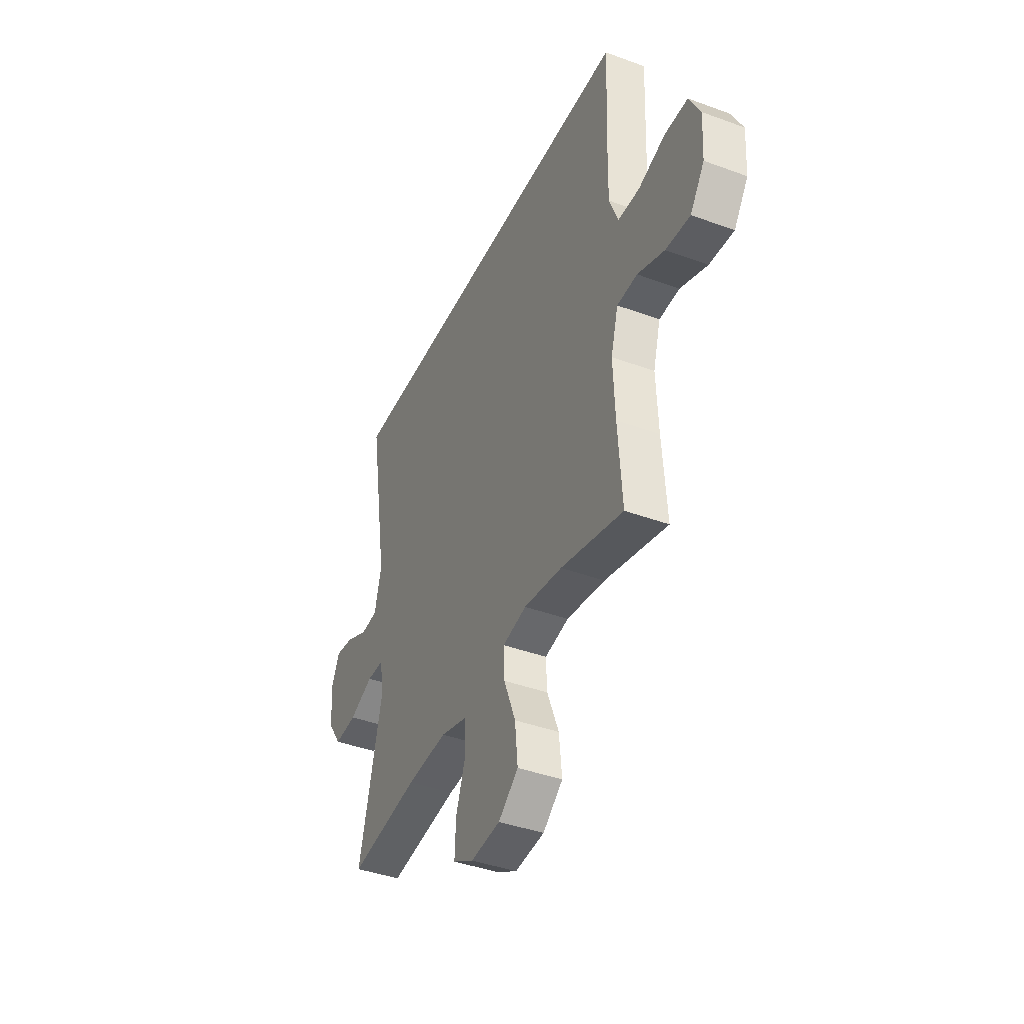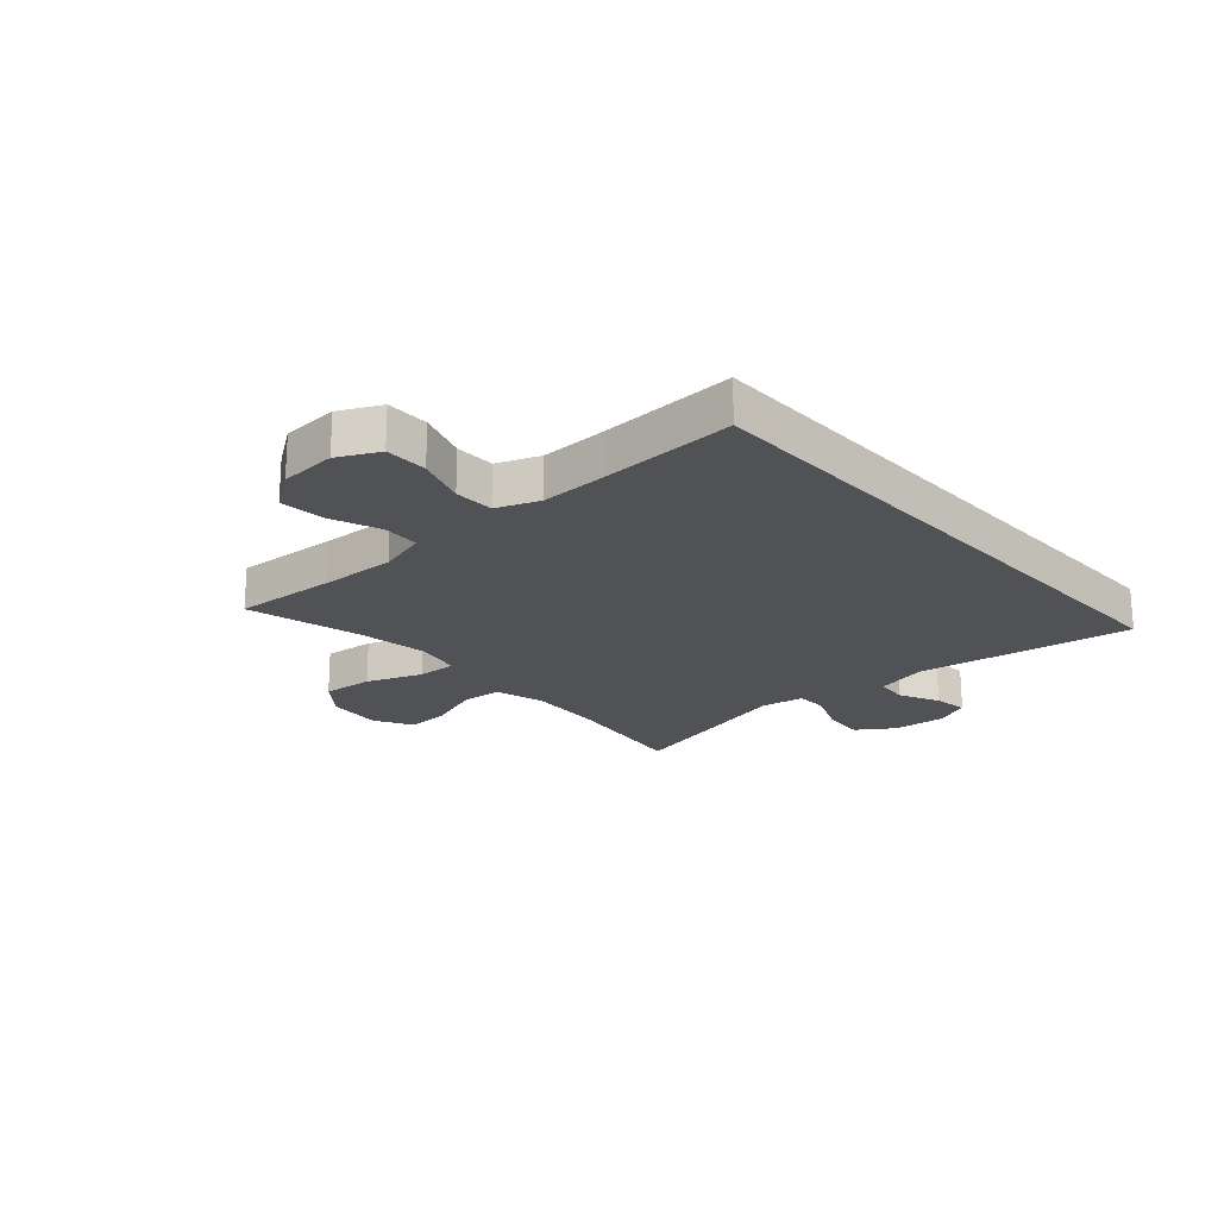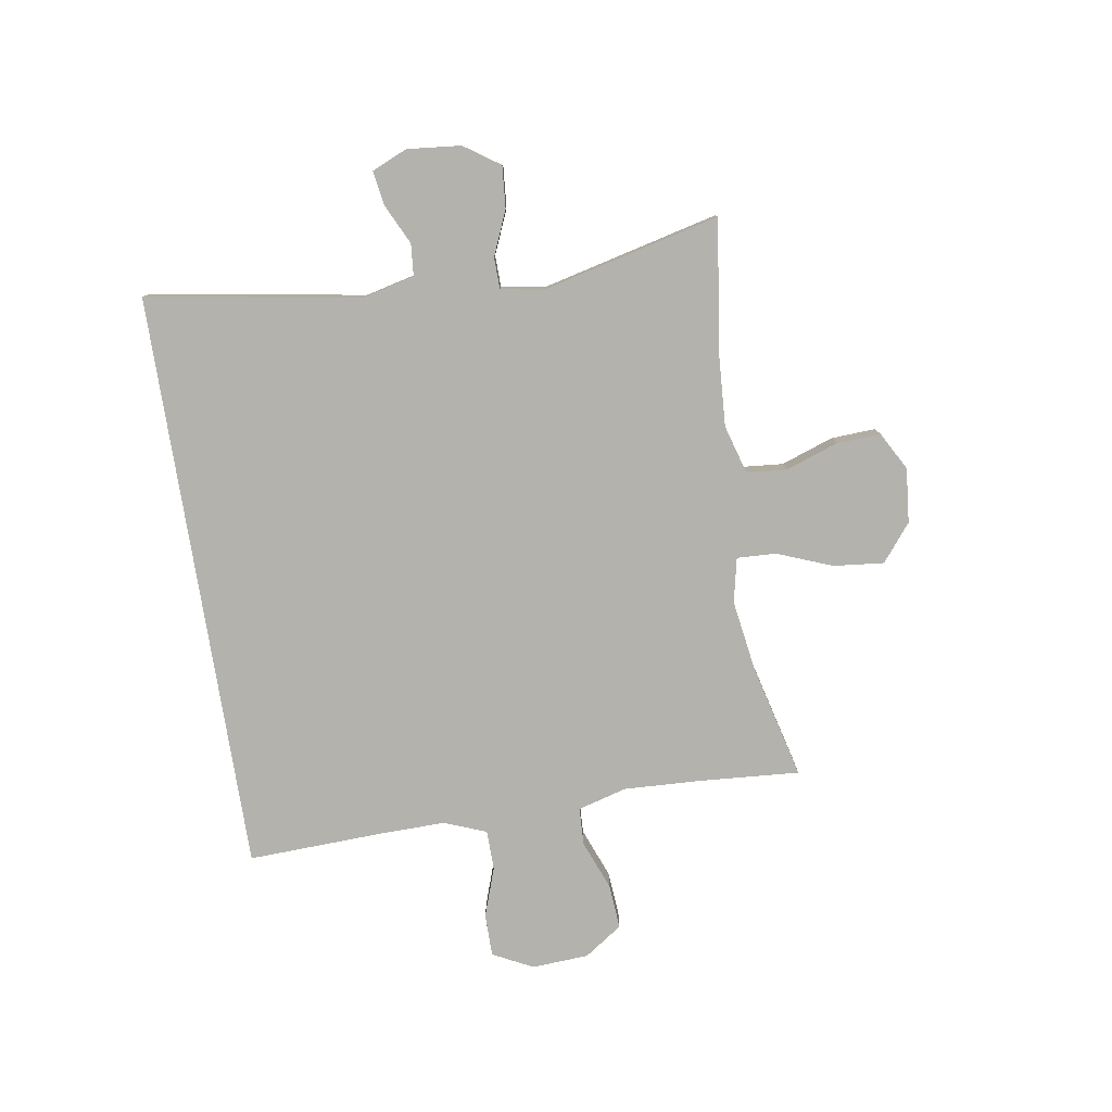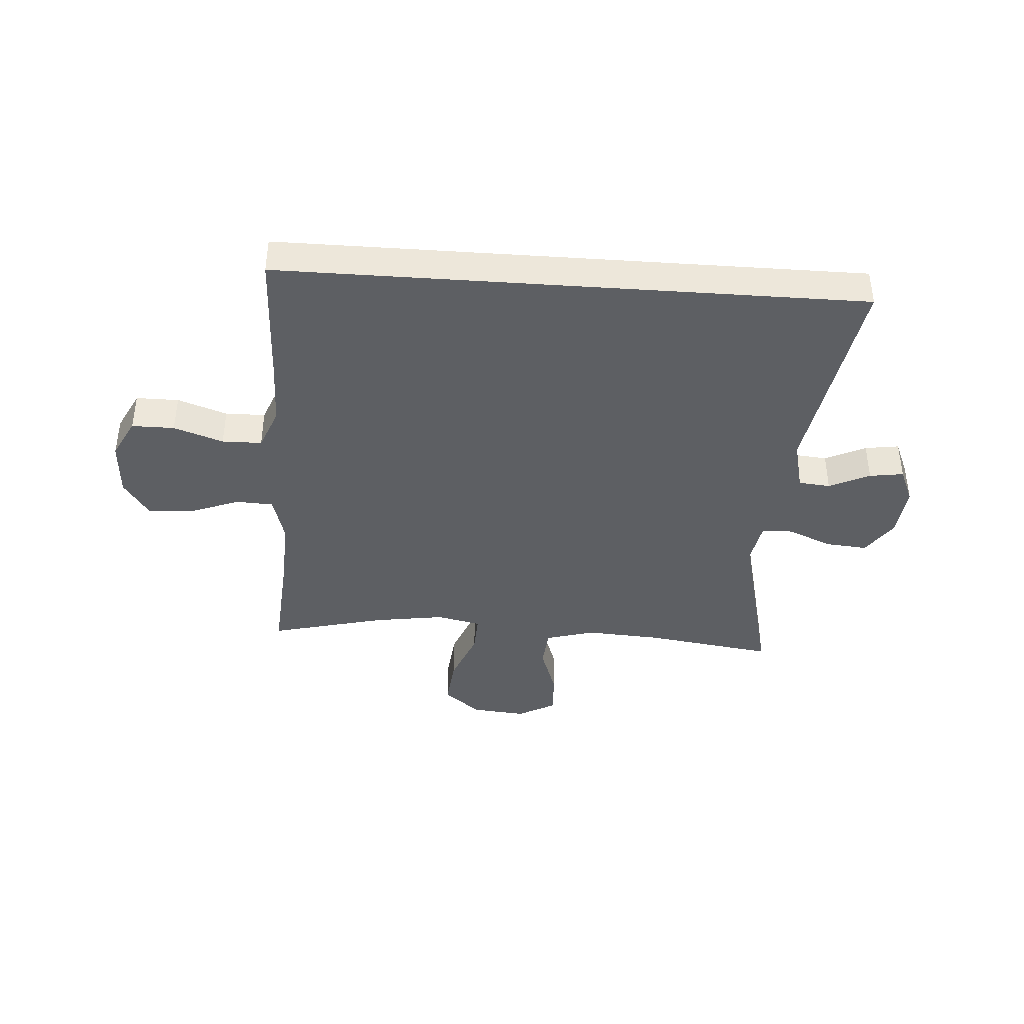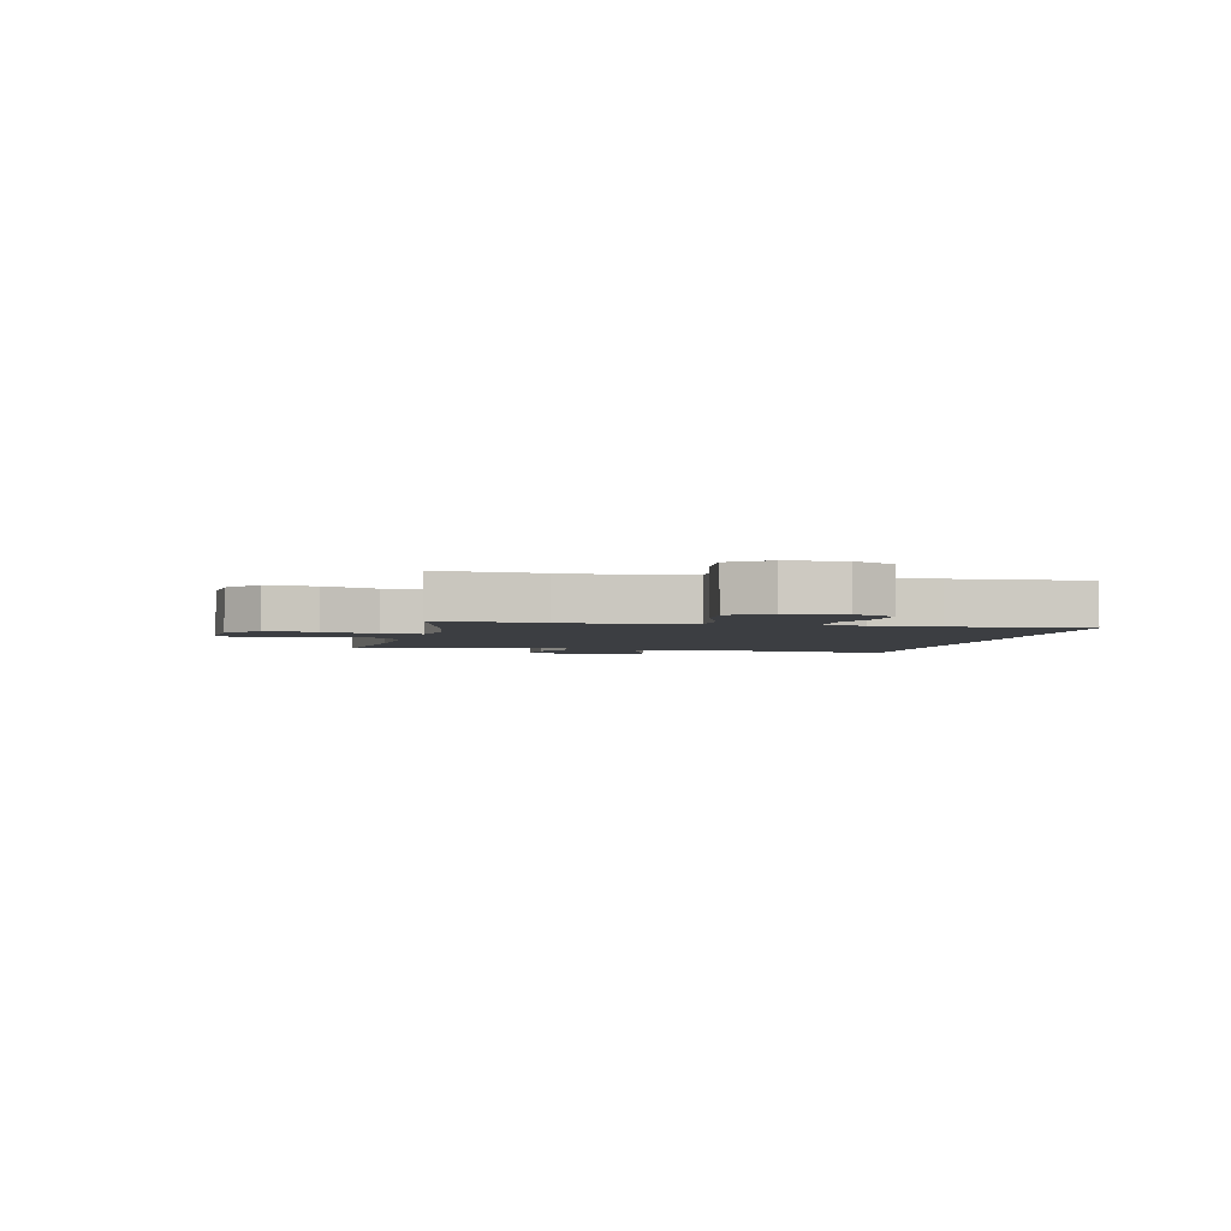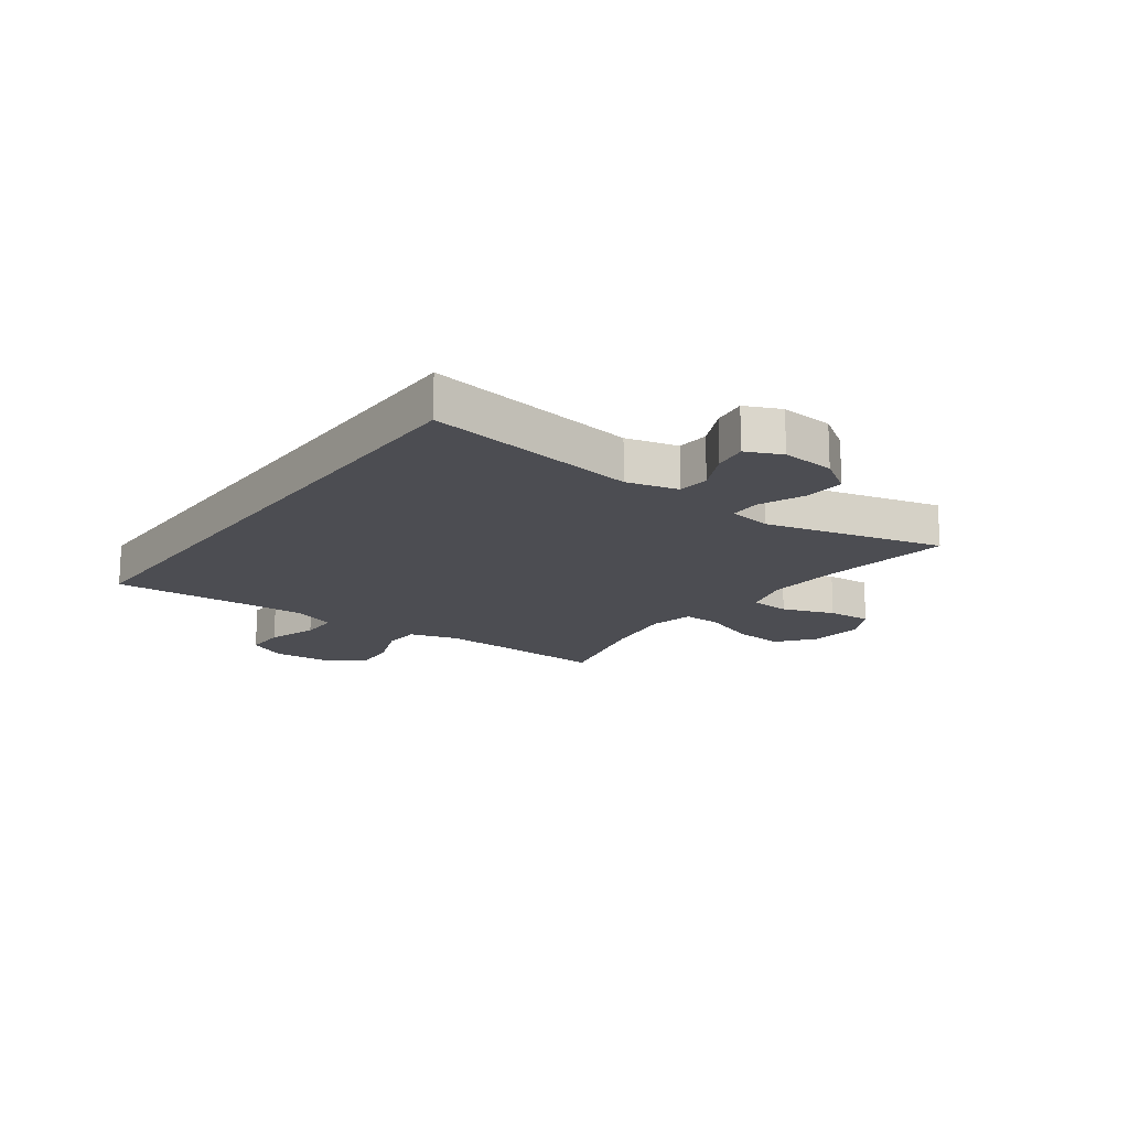
<metadata>
{"format":"obj","ext":"obj","renderer":"f3d","projection":"perspective","resolution":1024,"background":"white","views":[{"elev":-40.9,"azim":-114.2,"up":"+Z"},{"elev":-21.1,"azim":-48.0,"up":"+Y"},{"elev":-79.4,"azim":99.1,"up":"+Y"},{"elev":-40.4,"azim":-4.1,"up":"+Y"},{"elev":-3.0,"azim":-102.0,"up":"+Y"},{"elev":-16.3,"azim":54.3,"up":"+Y"}]}
</metadata>
<code>
v 0.5 0.07 -0.5
v 0.272 0.07 -0.468
v 0.14 0.07 -0.46
v 0.054 0.07 -0.485
v 0.048 0.07 -0.556
v 0.08 0.07 -0.648
v 0.084 0.07 -0.726
v 0.017 0.07 -0.763
v -0.079 0.07 -0.754
v -0.144 0.07 -0.702
v -0.135 0.07 -0.613
v -0.097 0.07 -0.516
v -0.094 0.07 -0.447
v -0.172 0.07 -0.43
v -0.297 0.07 -0.449
v -0.5 0.07 -0.5
v -0.487 0.07 -0.319
v -0.481 0.07 -0.187
v -0.505 0.07 -0.101
v -0.571 0.07 -0.098
v -0.658 0.07 -0.132
v -0.737 0.07 -0.138
v -0.783 0.07 -0.071
v -0.789 0.07 0.029
v -0.753 0.07 0.1
v -0.678 0.07 0.1
v -0.591 0.07 0.07
v -0.521 0.07 0.071
v -0.492 0.07 0.145
v -0.494 0.07 0.262
v -0.503 0.07 0.5
v 0.522 0.07 0.5
v 0.46 0.07 0.123
v 0.482 0.07 0.032
v 0.538 0.07 0.027
v 0.609 0.07 0.061
v 0.669 0.07 0.07
v 0.696 0.07 0.008
v 0.687 0.07 -0.085
v 0.643 0.07 -0.149
v 0.57 0.07 -0.143
v 0.492 0.07 -0.11
v 0.437 0.07 -0.111
v 0.424 0.07 -0.187
v 0.5 0 -0.5
v 0.272 0 -0.468
v 0.14 0 -0.46
v 0.054 0 -0.485
v 0.048 0 -0.556
v 0.08 0 -0.648
v 0.084 0 -0.726
v 0.017 0 -0.763
v -0.079 0 -0.754
v -0.144 0 -0.702
v -0.135 0 -0.613
v -0.097 0 -0.516
v -0.094 0 -0.447
v -0.172 0 -0.43
v -0.297 0 -0.449
v -0.5 0 -0.5
v -0.487 0 -0.319
v -0.481 0 -0.187
v -0.505 0 -0.101
v -0.571 0 -0.098
v -0.658 0 -0.132
v -0.737 0 -0.138
v -0.783 0 -0.071
v -0.789 0 0.029
v -0.753 0 0.1
v -0.678 0 0.1
v -0.591 0 0.07
v -0.521 0 0.071
v -0.492 0 0.145
v -0.494 0 0.262
v -0.503 0 0.5
v 0.522 0 0.5
v 0.46 0 0.123
v 0.482 0 0.032
v 0.538 0 0.027
v 0.609 0 0.061
v 0.669 0 0.07
v 0.696 0 0.008
v 0.687 0 -0.085
v 0.643 0 -0.149
v 0.57 0 -0.143
v 0.492 0 -0.11
v 0.437 0 -0.111
v 0.424 0 -0.187
f 39 40 41 42
f 39 42 43
f 38 39 43
f 35 36 37 38
f 34 35 38 43
f 33 34 43
f 30 31 32 33
f 29 30 33 43
f 28 29 43 44
f 24 25 26 27
f 20 21 22 23
f 19 20 23 24
f 15 16 17
f 14 15 17 18
f 13 14 18 19
f 9 10 11 12
f 9 12 13
f 8 9 13
f 5 6 7 8
f 4 5 8 13
f 3 4 13 19
f 28 44 1 2
f 19 24 27 28
f 2 3 19 28
f 86 85 84 83
f 87 86 83
f 87 83 82
f 82 81 80 79
f 87 82 79 78
f 87 78 77
f 77 76 75 74
f 87 77 74 73
f 88 87 73 72
f 71 70 69 68
f 67 66 65 64
f 68 67 64 63
f 61 60 59
f 62 61 59 58
f 63 62 58 57
f 56 55 54 53
f 57 56 53
f 57 53 52
f 52 51 50 49
f 57 52 49 48
f 63 57 48 47
f 46 45 88 72
f 72 71 68 63
f 72 63 47 46
f 1 45 46 2
f 2 46 47 3
f 3 47 48 4
f 4 48 49 5
f 5 49 50 6
f 6 50 51 7
f 7 51 52 8
f 8 52 53 9
f 9 53 54 10
f 10 54 55 11
f 11 55 56 12
f 12 56 57 13
f 13 57 58 14
f 14 58 59 15
f 15 59 60 16
f 16 60 61 17
f 17 61 62 18
f 18 62 63 19
f 19 63 64 20
f 20 64 65 21
f 21 65 66 22
f 22 66 67 23
f 23 67 68 24
f 24 68 69 25
f 25 69 70 26
f 26 70 71 27
f 27 71 72 28
f 28 72 73 29
f 29 73 74 30
f 30 74 75 31
f 31 75 76 32
f 32 76 77 33
f 33 77 78 34
f 34 78 79 35
f 35 79 80 36
f 36 80 81 37
f 37 81 82 38
f 38 82 83 39
f 39 83 84 40
f 40 84 85 41
f 41 85 86 42
f 42 86 87 43
f 43 87 88 44
f 44 88 45 1

</code>
